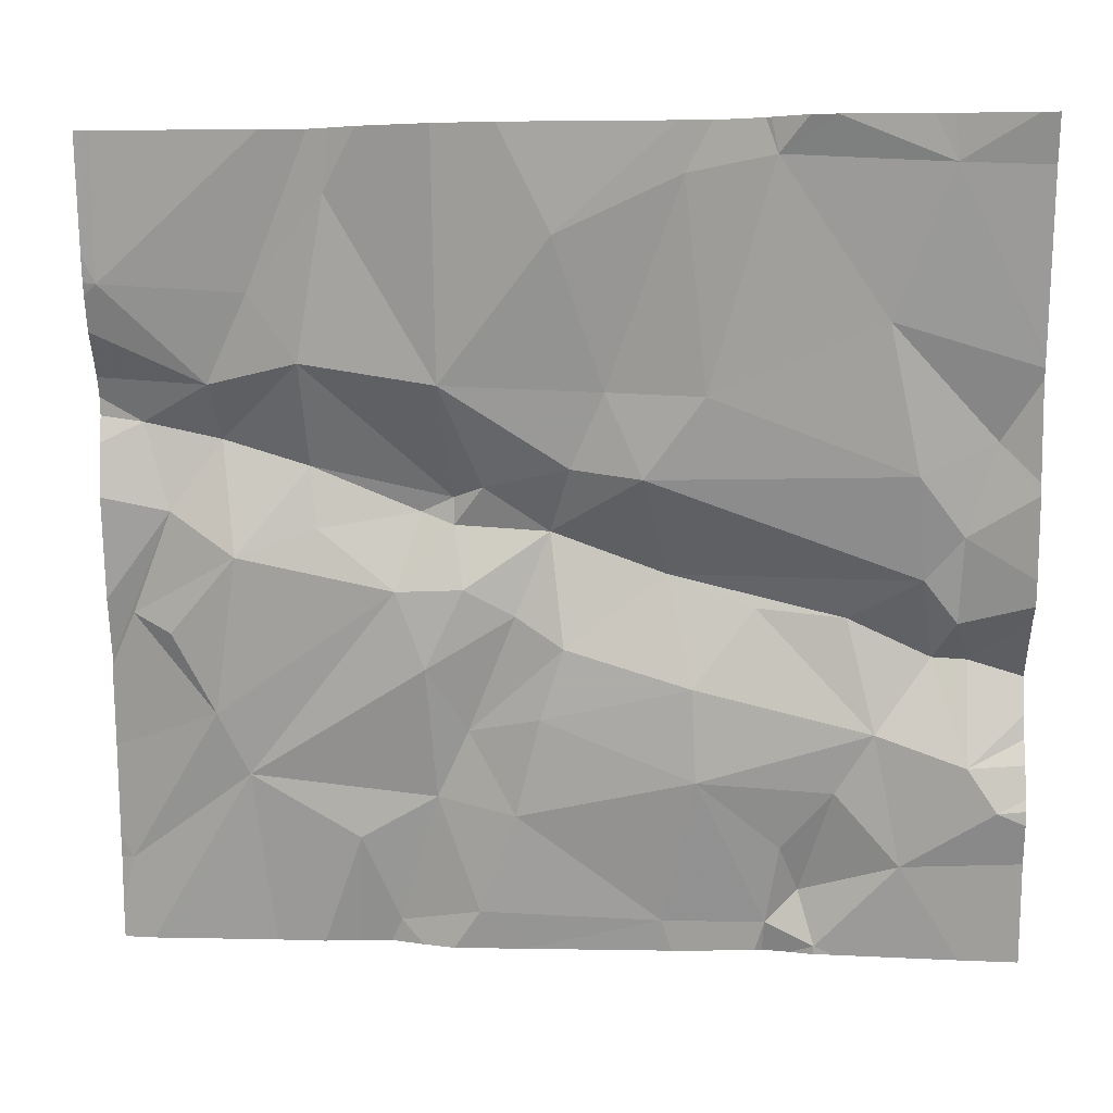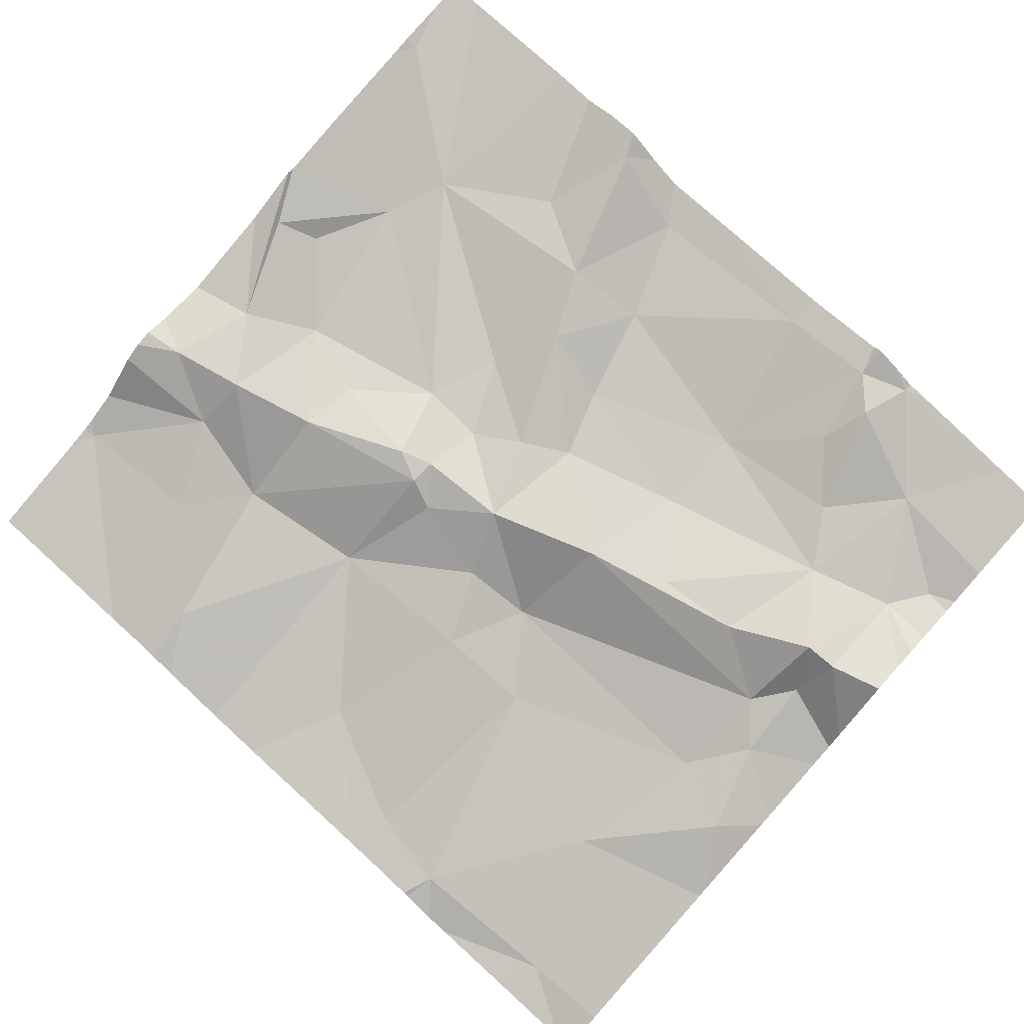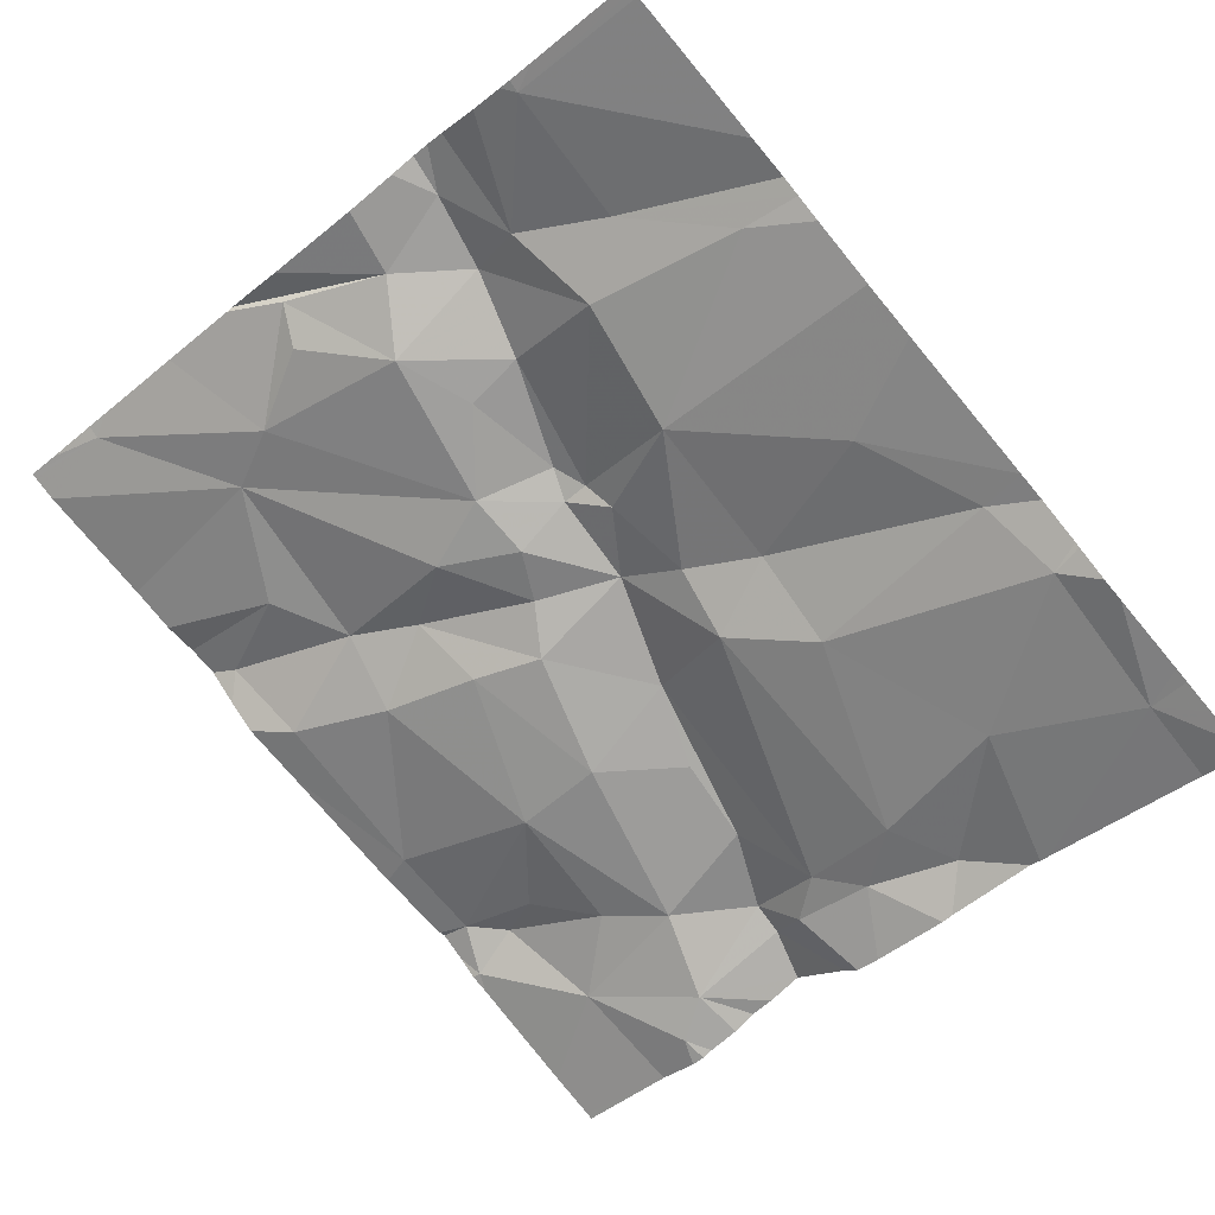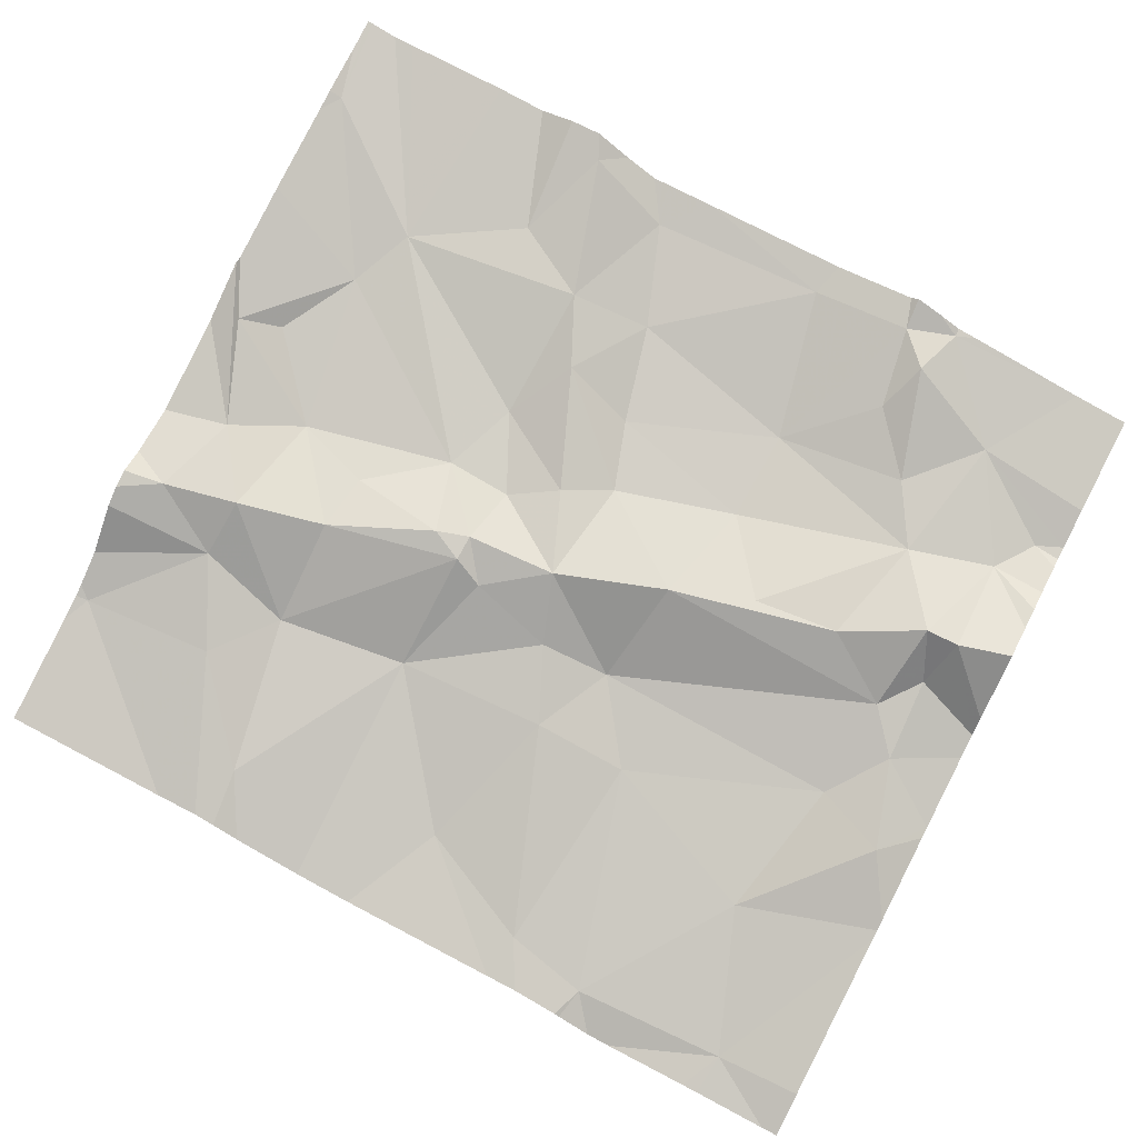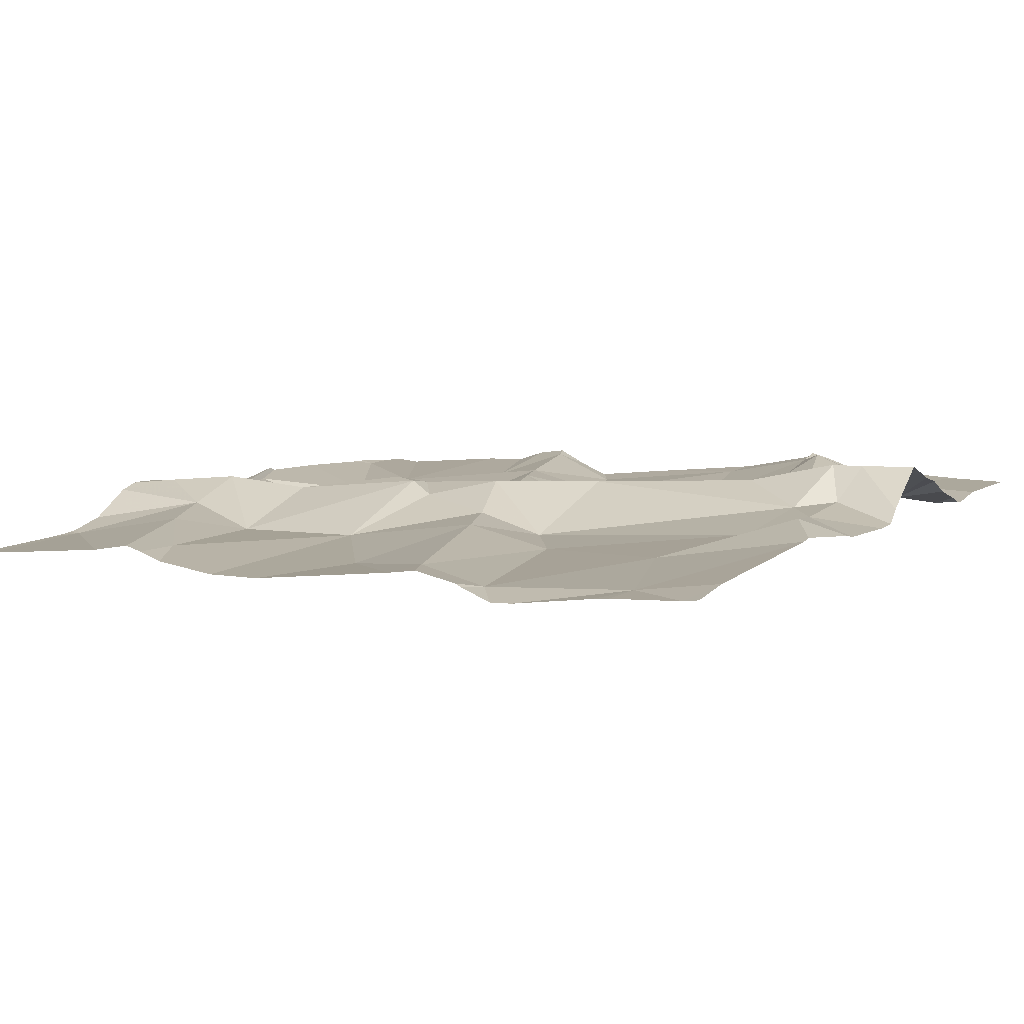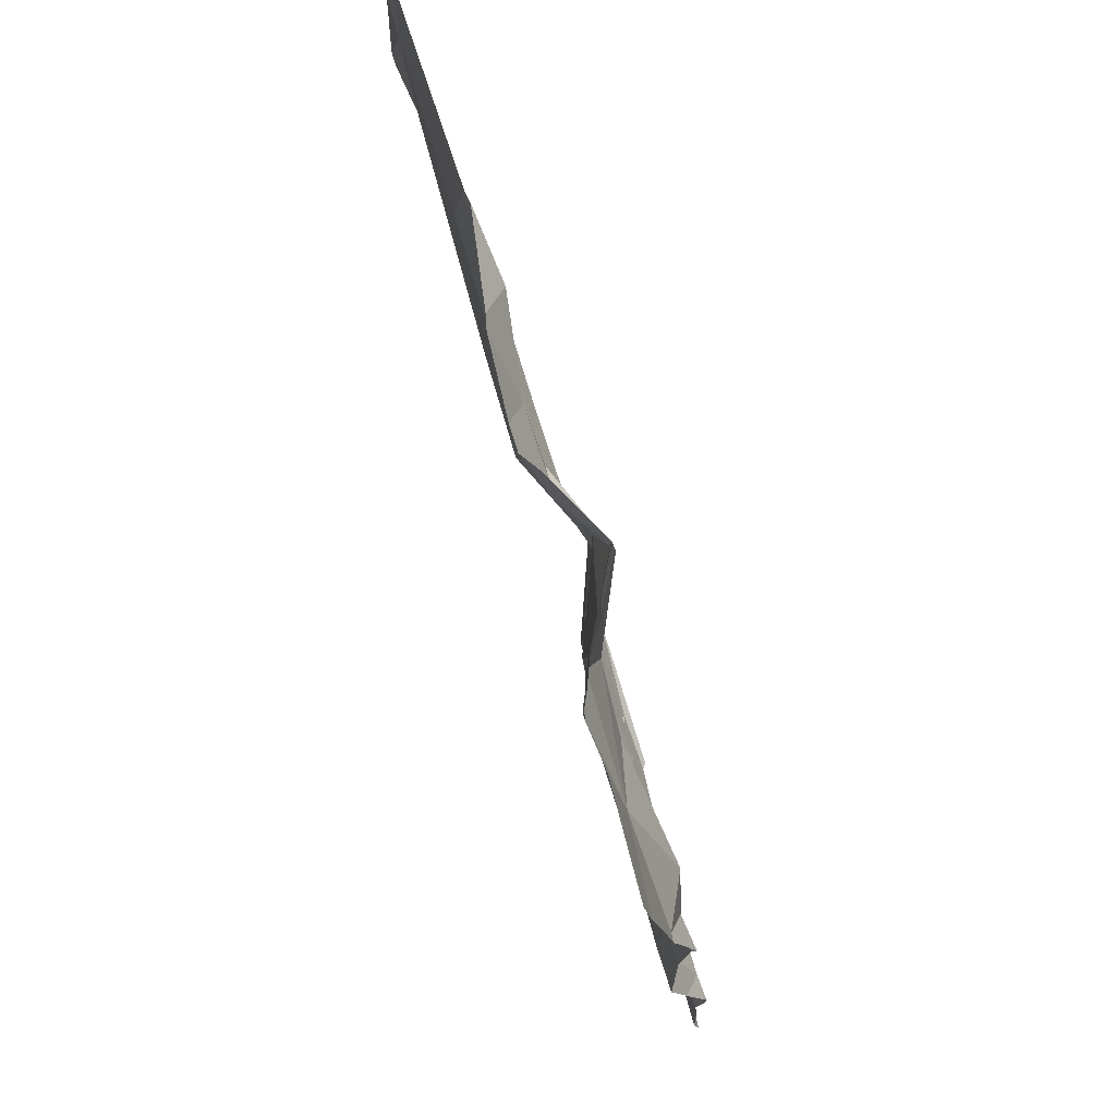
<metadata>
{"format":"obj","ext":"obj","renderer":"f3d","projection":"perspective","resolution":1024,"background":"white","views":[{"elev":2.1,"azim":-178.4,"up":"+Y"},{"elev":73.0,"azim":-137.8,"up":"+Z"},{"elev":-71.2,"azim":129.9,"up":"+Z"},{"elev":69.7,"azim":-152.4,"up":"+Z"},{"elev":-8.5,"azim":-147.4,"up":"+Z"},{"elev":-16.1,"azim":-91.6,"up":"+Y"}]}
</metadata>
<code>
v -88.15 239.3 496.6
v -88.02 239.3 496.7
v -88.04 239.1 496.7
v -88.1 239.6 496.6
v -88.02 239.4 496.7
v -88.19 239.2 496.7
v -88.34 240 496.5
v -88.02 239.6 496.6
v -88.02 239.6 496.6
v -88.02 239.7 496.6
v -88.49 240 496.4
v -88.02 239.1 496.7
v -88.02 239.2 496.7
v -88.02 239.1 496.7
v -88.04 239.8 496.5
v -88.02 239.8 496.5
v -88.07 239.7 496.6
v -88.02 239.7 496.6
v -88.02 239.8 496.6
v -88.02 239.8 496.5
v -88.02 239.7 496.6
v -88.02 239.5 496.7
v -88.02 239.8 496.5
v -88.72 239.2 496.6
v -88.51 239.2 496.6
v -88.47 239.6 496.6
v -88.55 239.5 496.6
v -88.44 239.5 496.6
v -88.44 239.6 496.6
v -88.61 239.7 496.5
v -88.42 239.7 496.5
v -88.57 239.6 496.5
v -88.69 239.5 496.6
v -88.27 239.6 496.6
v -88.4 239.6 496.6
v -88.4 239.4 496.6
v -88.37 239.5 496.6
v -88.18 239.5 496.6
v -88.1 239.4 496.6
v -88.45 239.5 496.6
v -88.54 239.3 496.6
v -88.45 239.3 496.6
v -88.68 239.1 496.7
v -88.56 239.4 496.6
v -88.51 239.4 496.6
v -88.66 239.6 496.5
v -88.73 239.7 496.5
v -88.15 239.7 496.6
v -88.28 239.5 496.6
v -88.55 239.9 496.4
v -88.3 239.9 496.5
v -88.26 239.7 496.5
v -88.7 239.9 496.4
v -88.46 239.1 496.7
v -88.02 240 496.5
v -88.02 239.4 496.7
v -88.31 240 496.5
v -88.42 240 496.4
v -88.23 240 496.5
v -88.32 239.2 496.7
v -88.8 239.1 496.7
v -88.36 239.1 496.7
v -88.05 239.4 496.7
v -88.21 239.8 496.5
v -88.41 239.2 496.7
v -88.16 239.6 496.6
v -88.71 239.4 496.6
v -88.8 239.9 496.4
v -89.06 239.2 496.6
v -88.79 239 496.7
v -89.03 239.4 496.6
v -89.03 239.3 496.6
v -88.21 239 496.7
v -88.69 239 496.7
v -88.27 239 496.7
v -88.92 239.3 496.6
v -88.89 239.4 496.6
v -88.43 239 496.7
v -88.99 239.4 496.6
v -88.79 239.4 496.6
v -88.97 239.5 496.5
v -88.03 239 496.8
v -89.02 239.5 496.5
v -89.01 239.4 496.5
v -89.05 239.6 496.5
v -88.51 239 496.7
v -88.96 239.1 496.6
v -88.04 240 496.5
v -88.96 239.6 496.5
v -88.93 239.8 496.4
v -88.99 239.9 496.4
v -88.02 239 496.8
v -88.08 239 496.7
v -88.06 239 496.7
v -88.73 240 496.4
v -88.86 239 496.7
v -88.84 239.1 496.7
v -88.88 239.2 496.6
v -88.82 239.2 496.6
v -88.69 240 496.4
v -89.1 239.7 496.5
v -89.1 239.7 496.5
v -89.1 239.2 496.6
v -89.1 239.2 496.6
v -89.1 239.2 496.6
v -89.1 239.3 496.6
v -89.1 239.3 496.6
v -89.1 239.4 496.6
v -89.1 239.3 496.6
v -89.1 239.5 496.5
v -89.1 239.6 496.5
v -89.1 239.1 496.6
v -89.1 239.5 496.5
v -89.1 239.6 496.5
v -88.03 240 496.5
v -89.1 239.4 496.5
v -89.1 239.9 496.4
v -89.1 239.7 496.4
v -88.31 239 496.7
v -88.8 239 496.7
v -88.39 239 496.7
v -88.35 239 496.7
v -89.03 239 496.6
v -88.88 239 496.7
v -88.83 239 496.7
v -88.86 239 496.7
v -89.09 239 496.6
v -89.1 239 496.6
v -88.28 240 496.5
v -88.97 240 496.4
v -88.86 240 496.4
v -88.83 240 496.4
v -88.79 240 496.4
v -88.79 240 496.4
v -89.08 240 496.4
v -88.99 240 496.4
v -89.03 240 496.4
v -89.1 240 496.4
f 5 63 1
f 2 1 3
f 8 4 22
f 9 17 8
f 10 17 9
f 92 3 82
f 56 4 5
f 14 3 12
f 13 3 14
f 16 15 23
f 19 48 18
f 18 48 17
f 20 15 19
f 21 17 10
f 22 4 56
f 23 15 20
f 44 41 42
f 50 30 31
f 54 62 65
f 25 41 24
f 24 43 25
f 40 36 37
f 64 48 15
f 31 26 29
f 28 26 27
f 27 26 32
f 29 26 28
f 30 32 31
f 32 26 31
f 33 44 27
f 27 45 40
f 33 80 67
f 33 27 46
f 37 1 38
f 35 29 28
f 49 34 35
f 29 35 34
f 52 31 29
f 37 36 6
f 38 1 39
f 39 63 38
f 38 4 66
f 27 40 28
f 67 24 41
f 41 25 42
f 43 54 25
f 44 45 27
f 32 30 46
f 46 27 32
f 53 47 30
f 47 46 30
f 18 17 21
f 15 48 19
f 35 37 49
f 34 49 38
f 53 50 100
f 115 16 55
f 31 51 7
f 11 31 58
f 31 52 51
f 64 51 52
f 34 52 29
f 66 17 48
f 50 53 30
f 34 66 52
f 54 43 86
f 2 3 13
f 73 60 75
f 4 63 5
f 3 6 94
f 132 68 133
f 74 61 70
f 131 91 68
f 42 36 45
f 62 54 78
f 65 60 6
f 63 4 38
f 119 62 122
f 3 1 6
f 6 1 37
f 35 28 37
f 65 42 25
f 64 15 59
f 40 37 28
f 65 6 36
f 66 34 38
f 52 66 48
f 42 65 36
f 17 4 8
f 38 49 37
f 17 66 4
f 44 33 67
f 45 44 42
f 44 67 41
f 63 39 1
f 57 64 129
f 48 64 52
f 40 45 36
f 5 1 2
f 62 60 65
f 65 25 54
f 90 68 91
f 85 90 101
f 130 91 131
f 122 62 121
f 79 71 72
f 72 71 108
f 129 64 59
f 79 76 77
f 96 87 123
f 80 77 76
f 121 62 78
f 81 83 84
f 87 69 104
f 81 79 77
f 77 80 33
f 81 77 33
f 71 79 84
f 99 61 24
f 76 98 24
f 85 83 89
f 84 83 110
f 111 85 114
f 123 112 127
f 71 84 113
f 89 81 46
f 72 69 87
f 83 81 89
f 76 79 72
f 89 90 85
f 47 90 89
f 46 47 89
f 131 68 132
f 120 61 96
f 68 90 47
f 101 91 118
f 68 47 53
f 68 53 95
f 80 76 67
f 76 24 67
f 105 72 107
f 120 96 125
f 87 97 98
f 97 87 96
f 99 98 97
f 61 99 97
f 96 61 97
f 61 43 24
f 33 46 81
f 87 76 72
f 59 15 88
f 76 87 98
f 79 81 84
f 119 60 62
f 24 98 99
f 58 31 7
f 70 61 120
f 101 90 91
f 102 85 101
f 74 43 61
f 103 69 105
f 104 69 103
f 57 51 64
f 75 60 119
f 105 69 72
f 106 72 109
f 107 72 106
f 73 6 60
f 108 71 116
f 109 72 108
f 7 51 57
f 110 83 111
f 78 54 86
f 86 43 74
f 111 83 85
f 112 87 104
f 11 50 31
f 113 84 110
f 82 3 94
f 114 85 102
f 116 71 113
f 92 12 3
f 93 6 73
f 95 53 100
f 117 91 135
f 100 50 11
f 118 91 117
f 94 6 93
f 123 87 112
f 124 96 123
f 125 96 126
f 88 15 115
f 126 96 124
f 115 15 16
f 127 112 128
f 133 68 134
f 134 68 95
f 135 91 137
f 136 91 130
f 137 91 136
f 138 117 135

</code>
